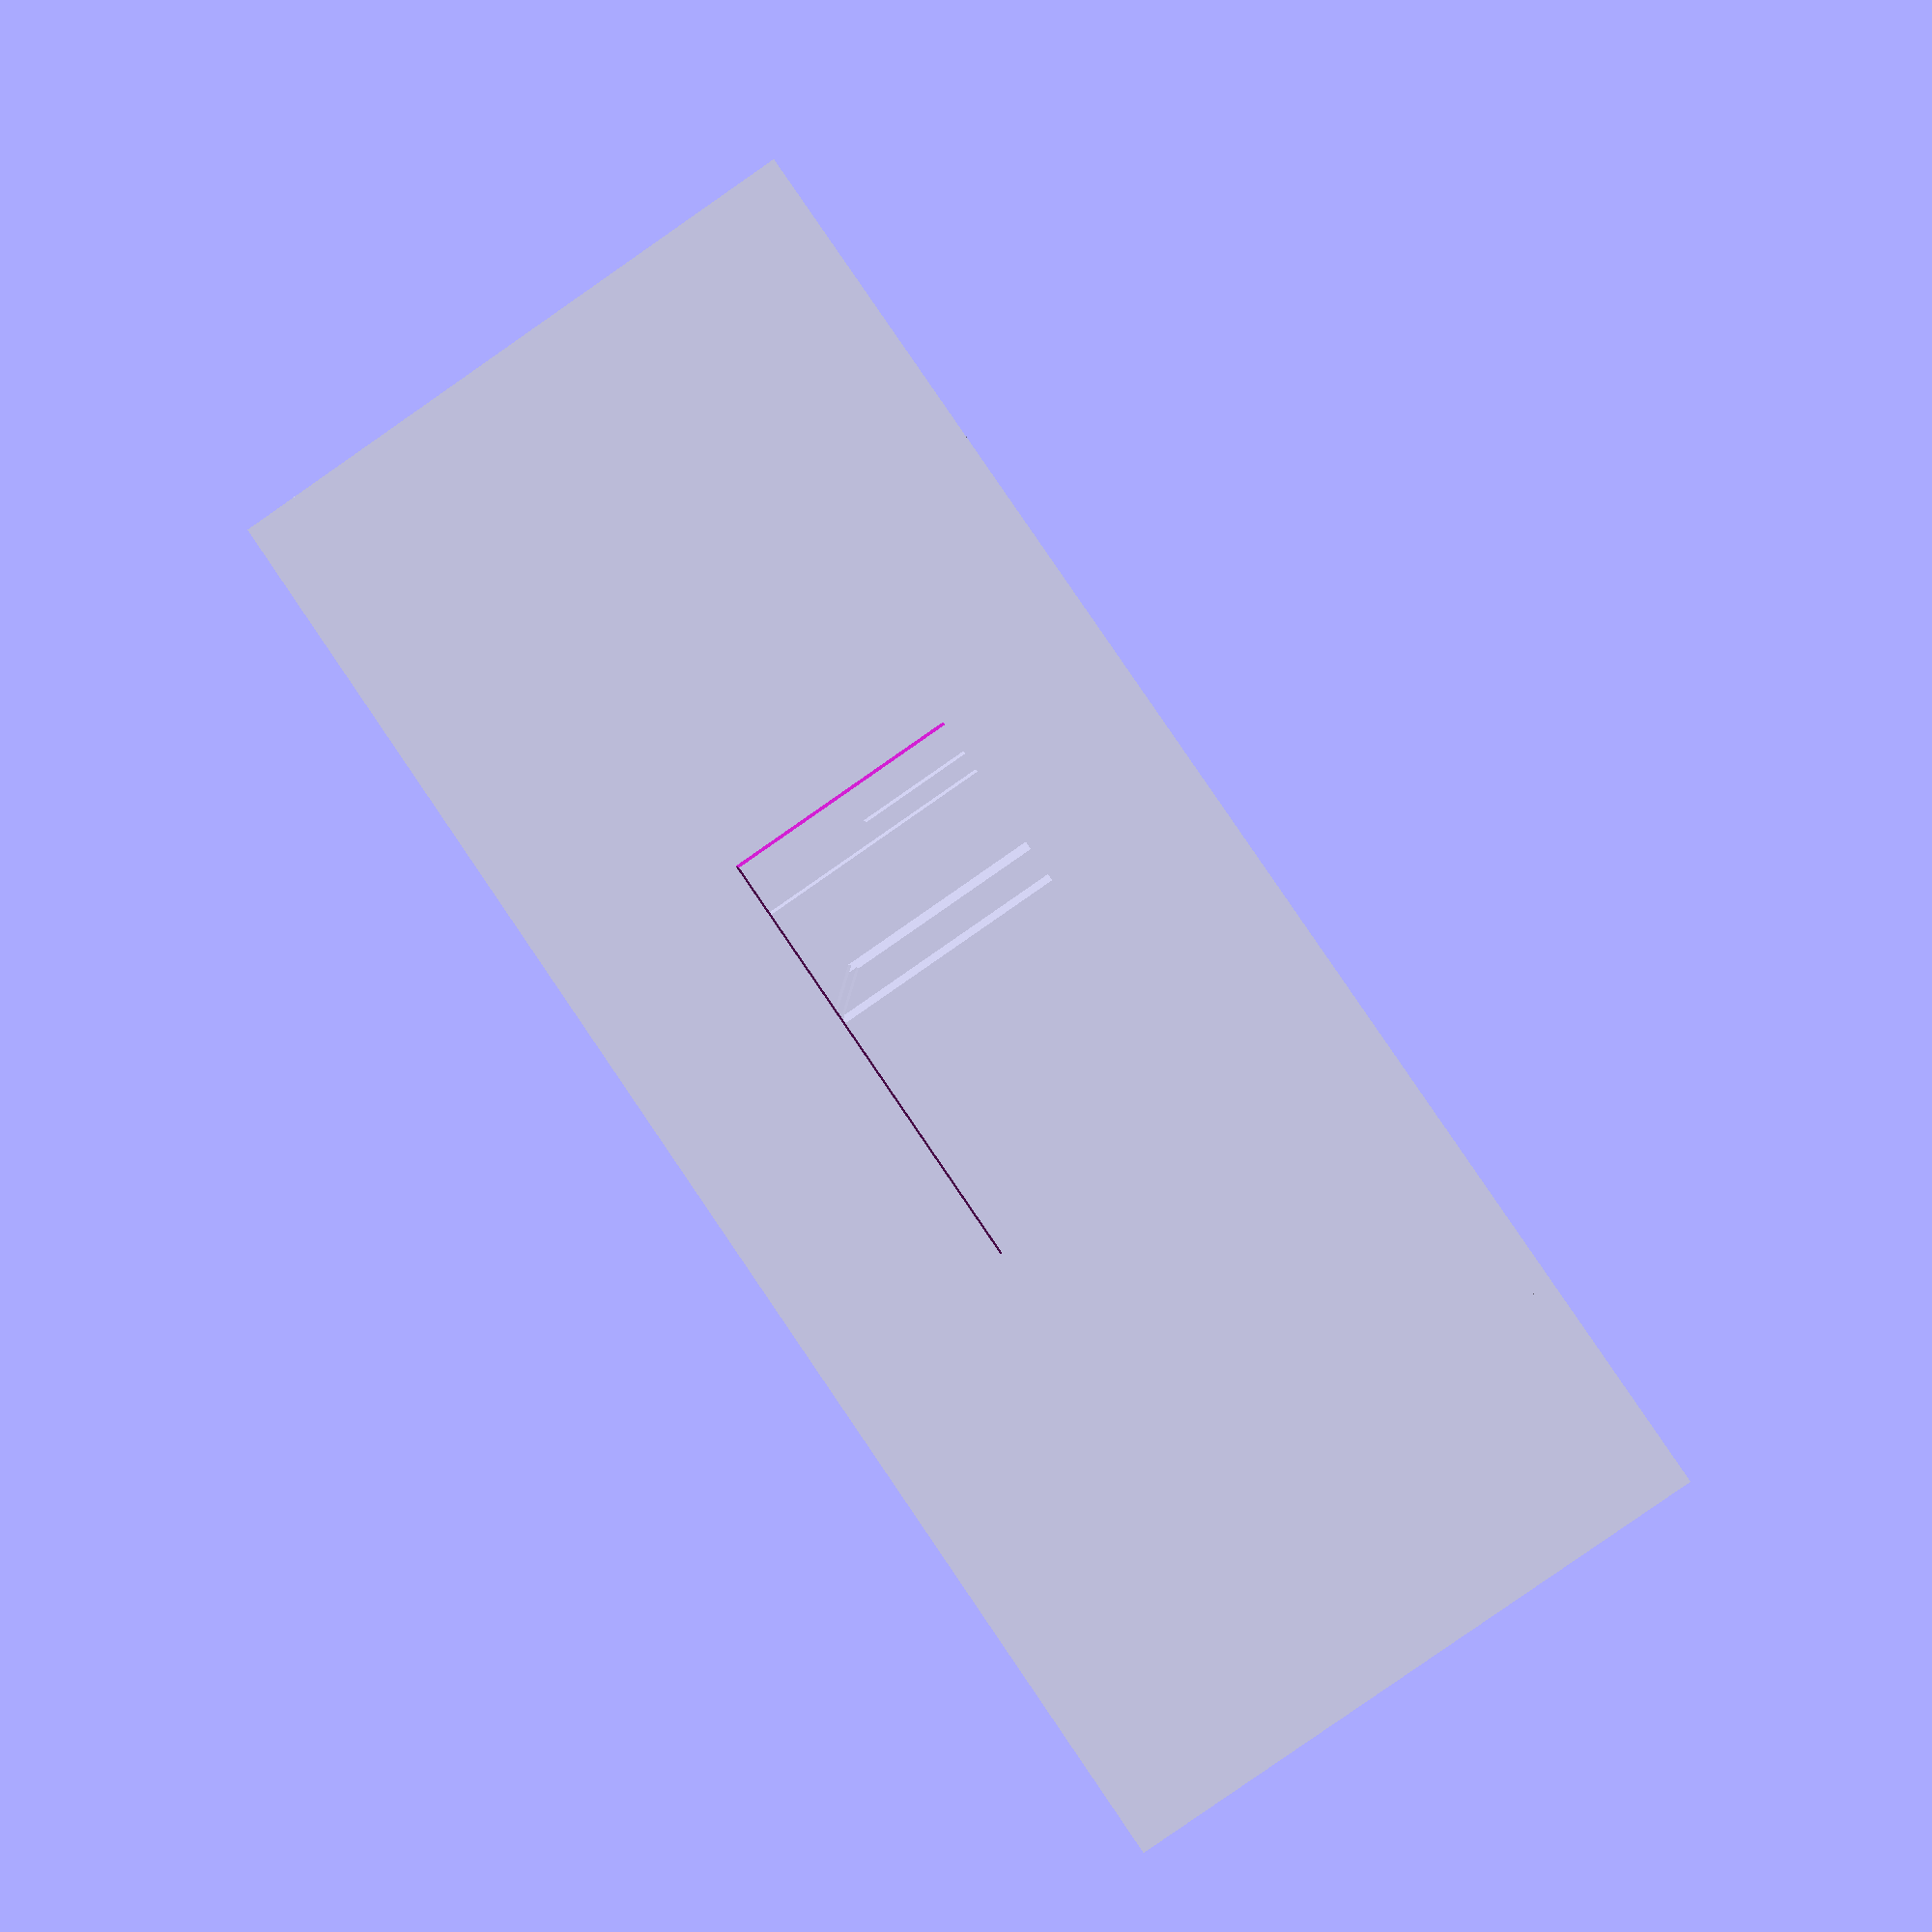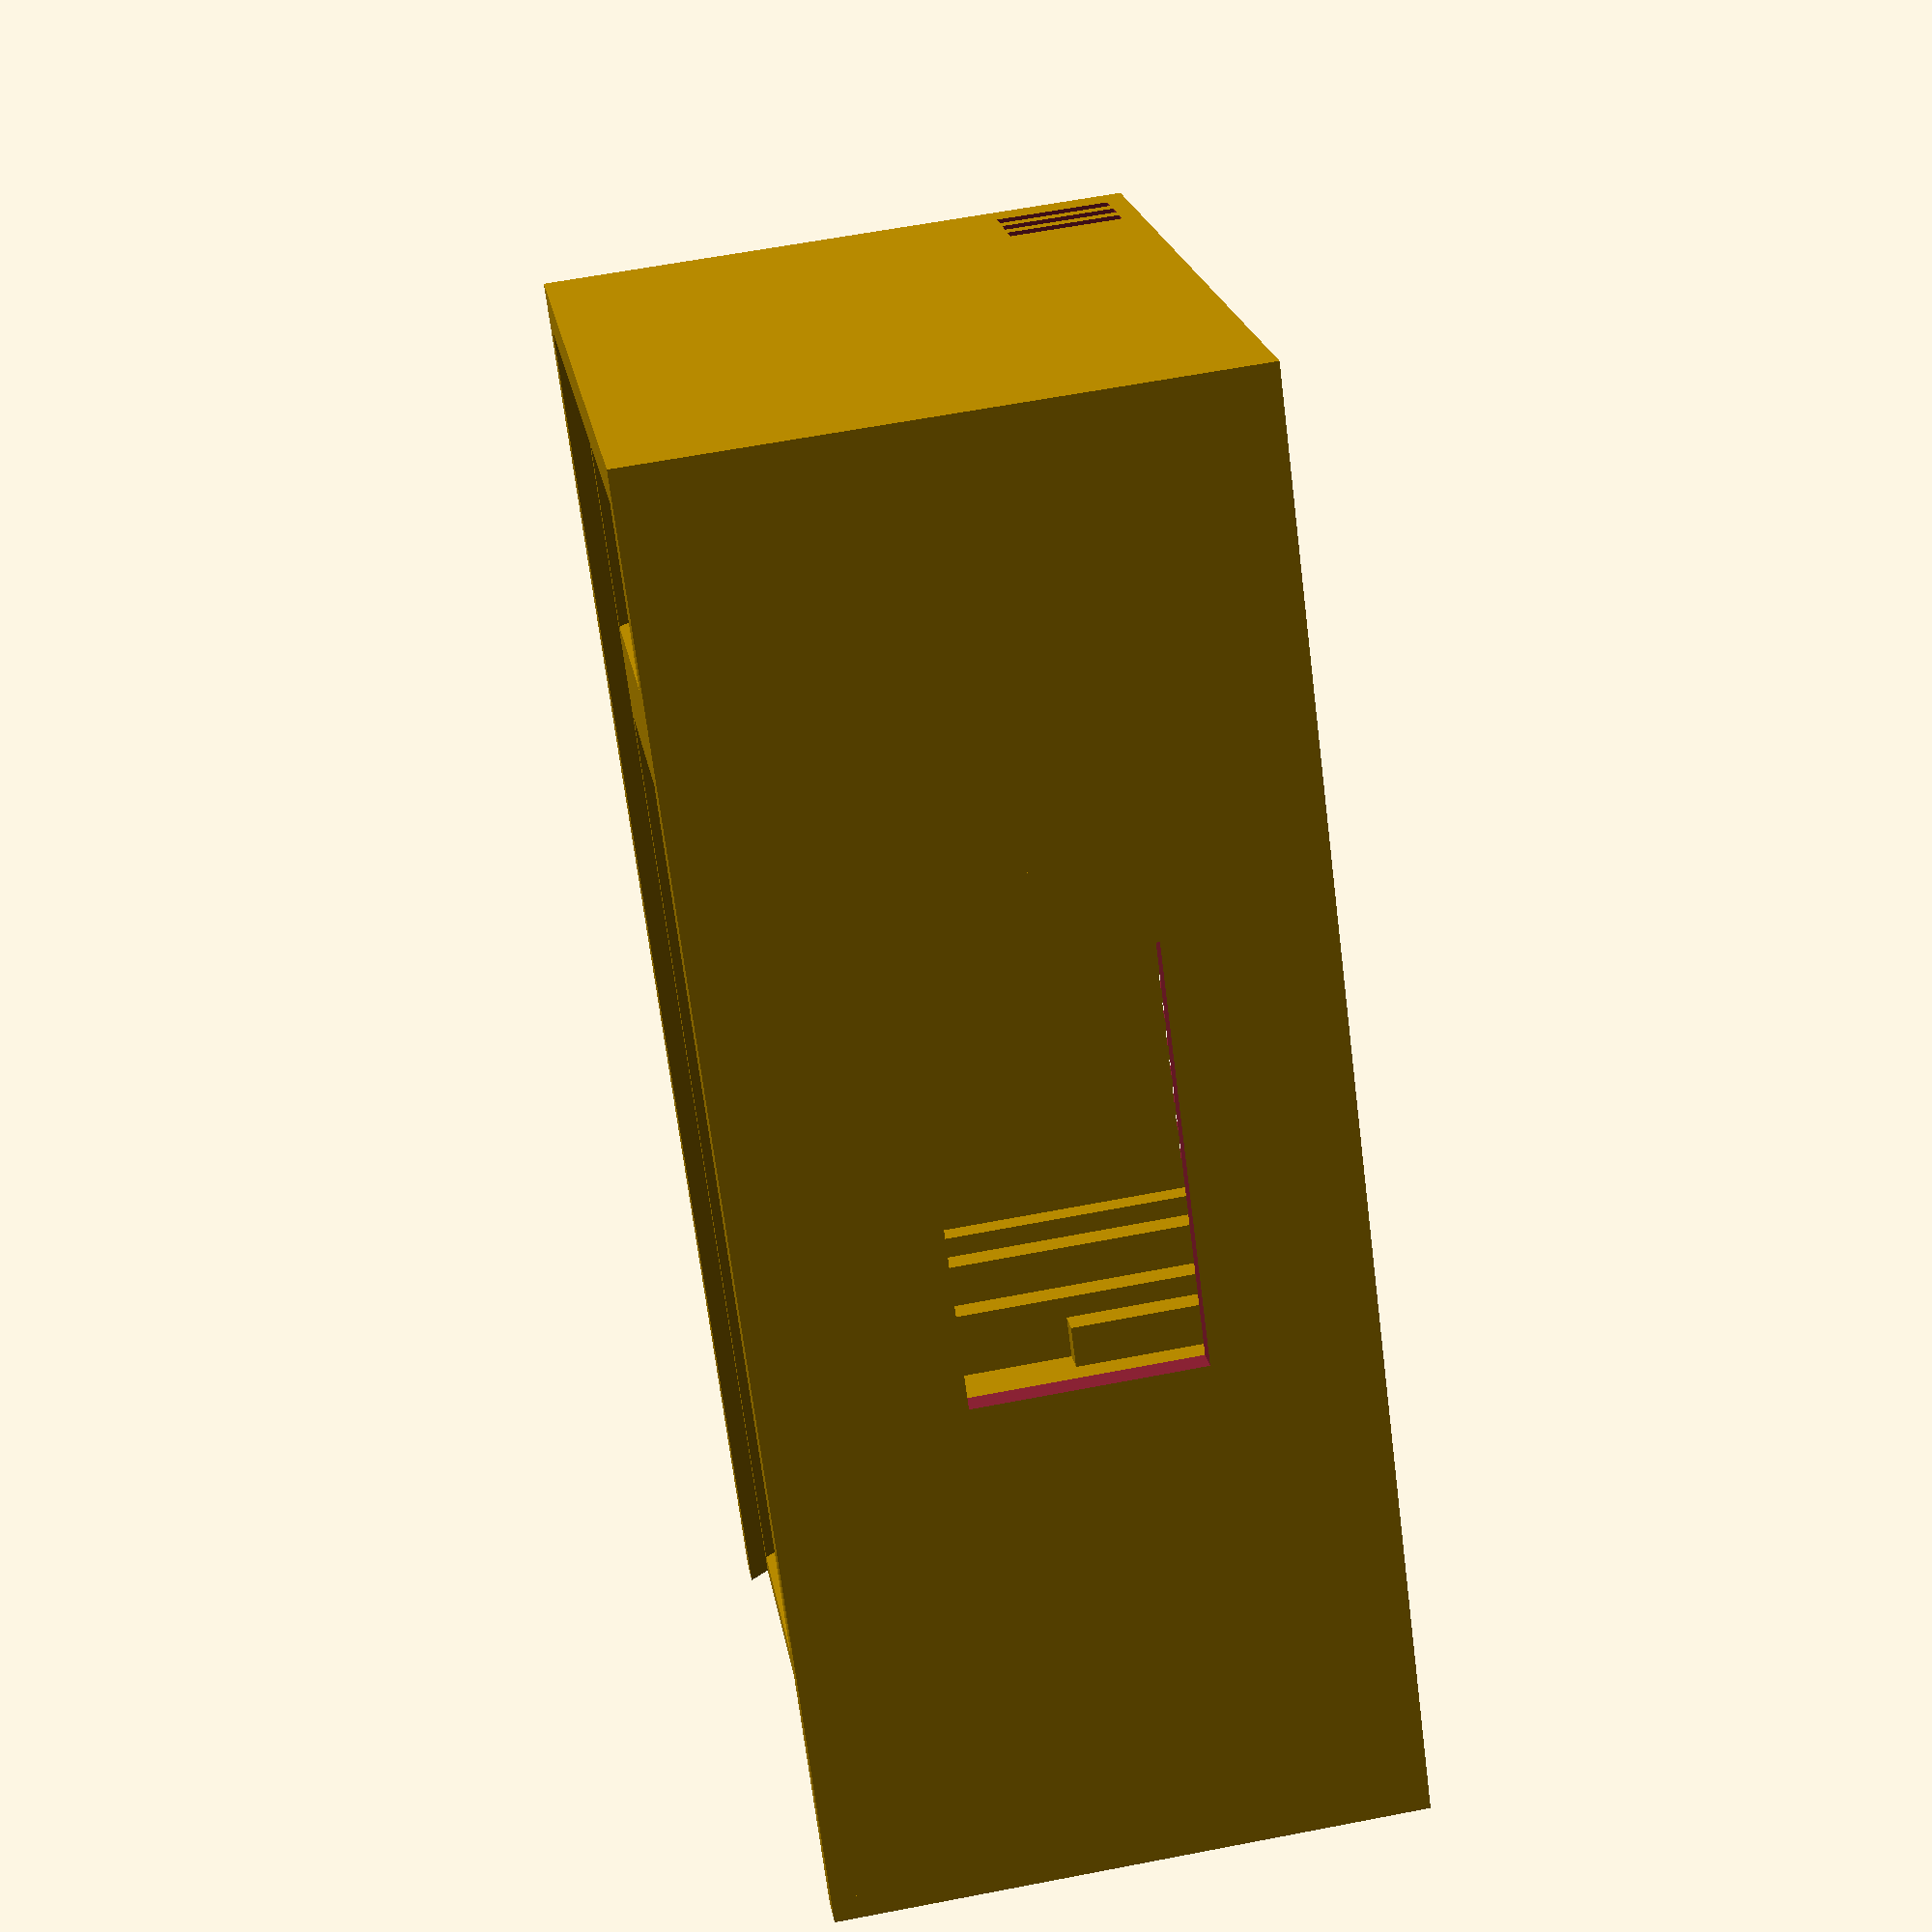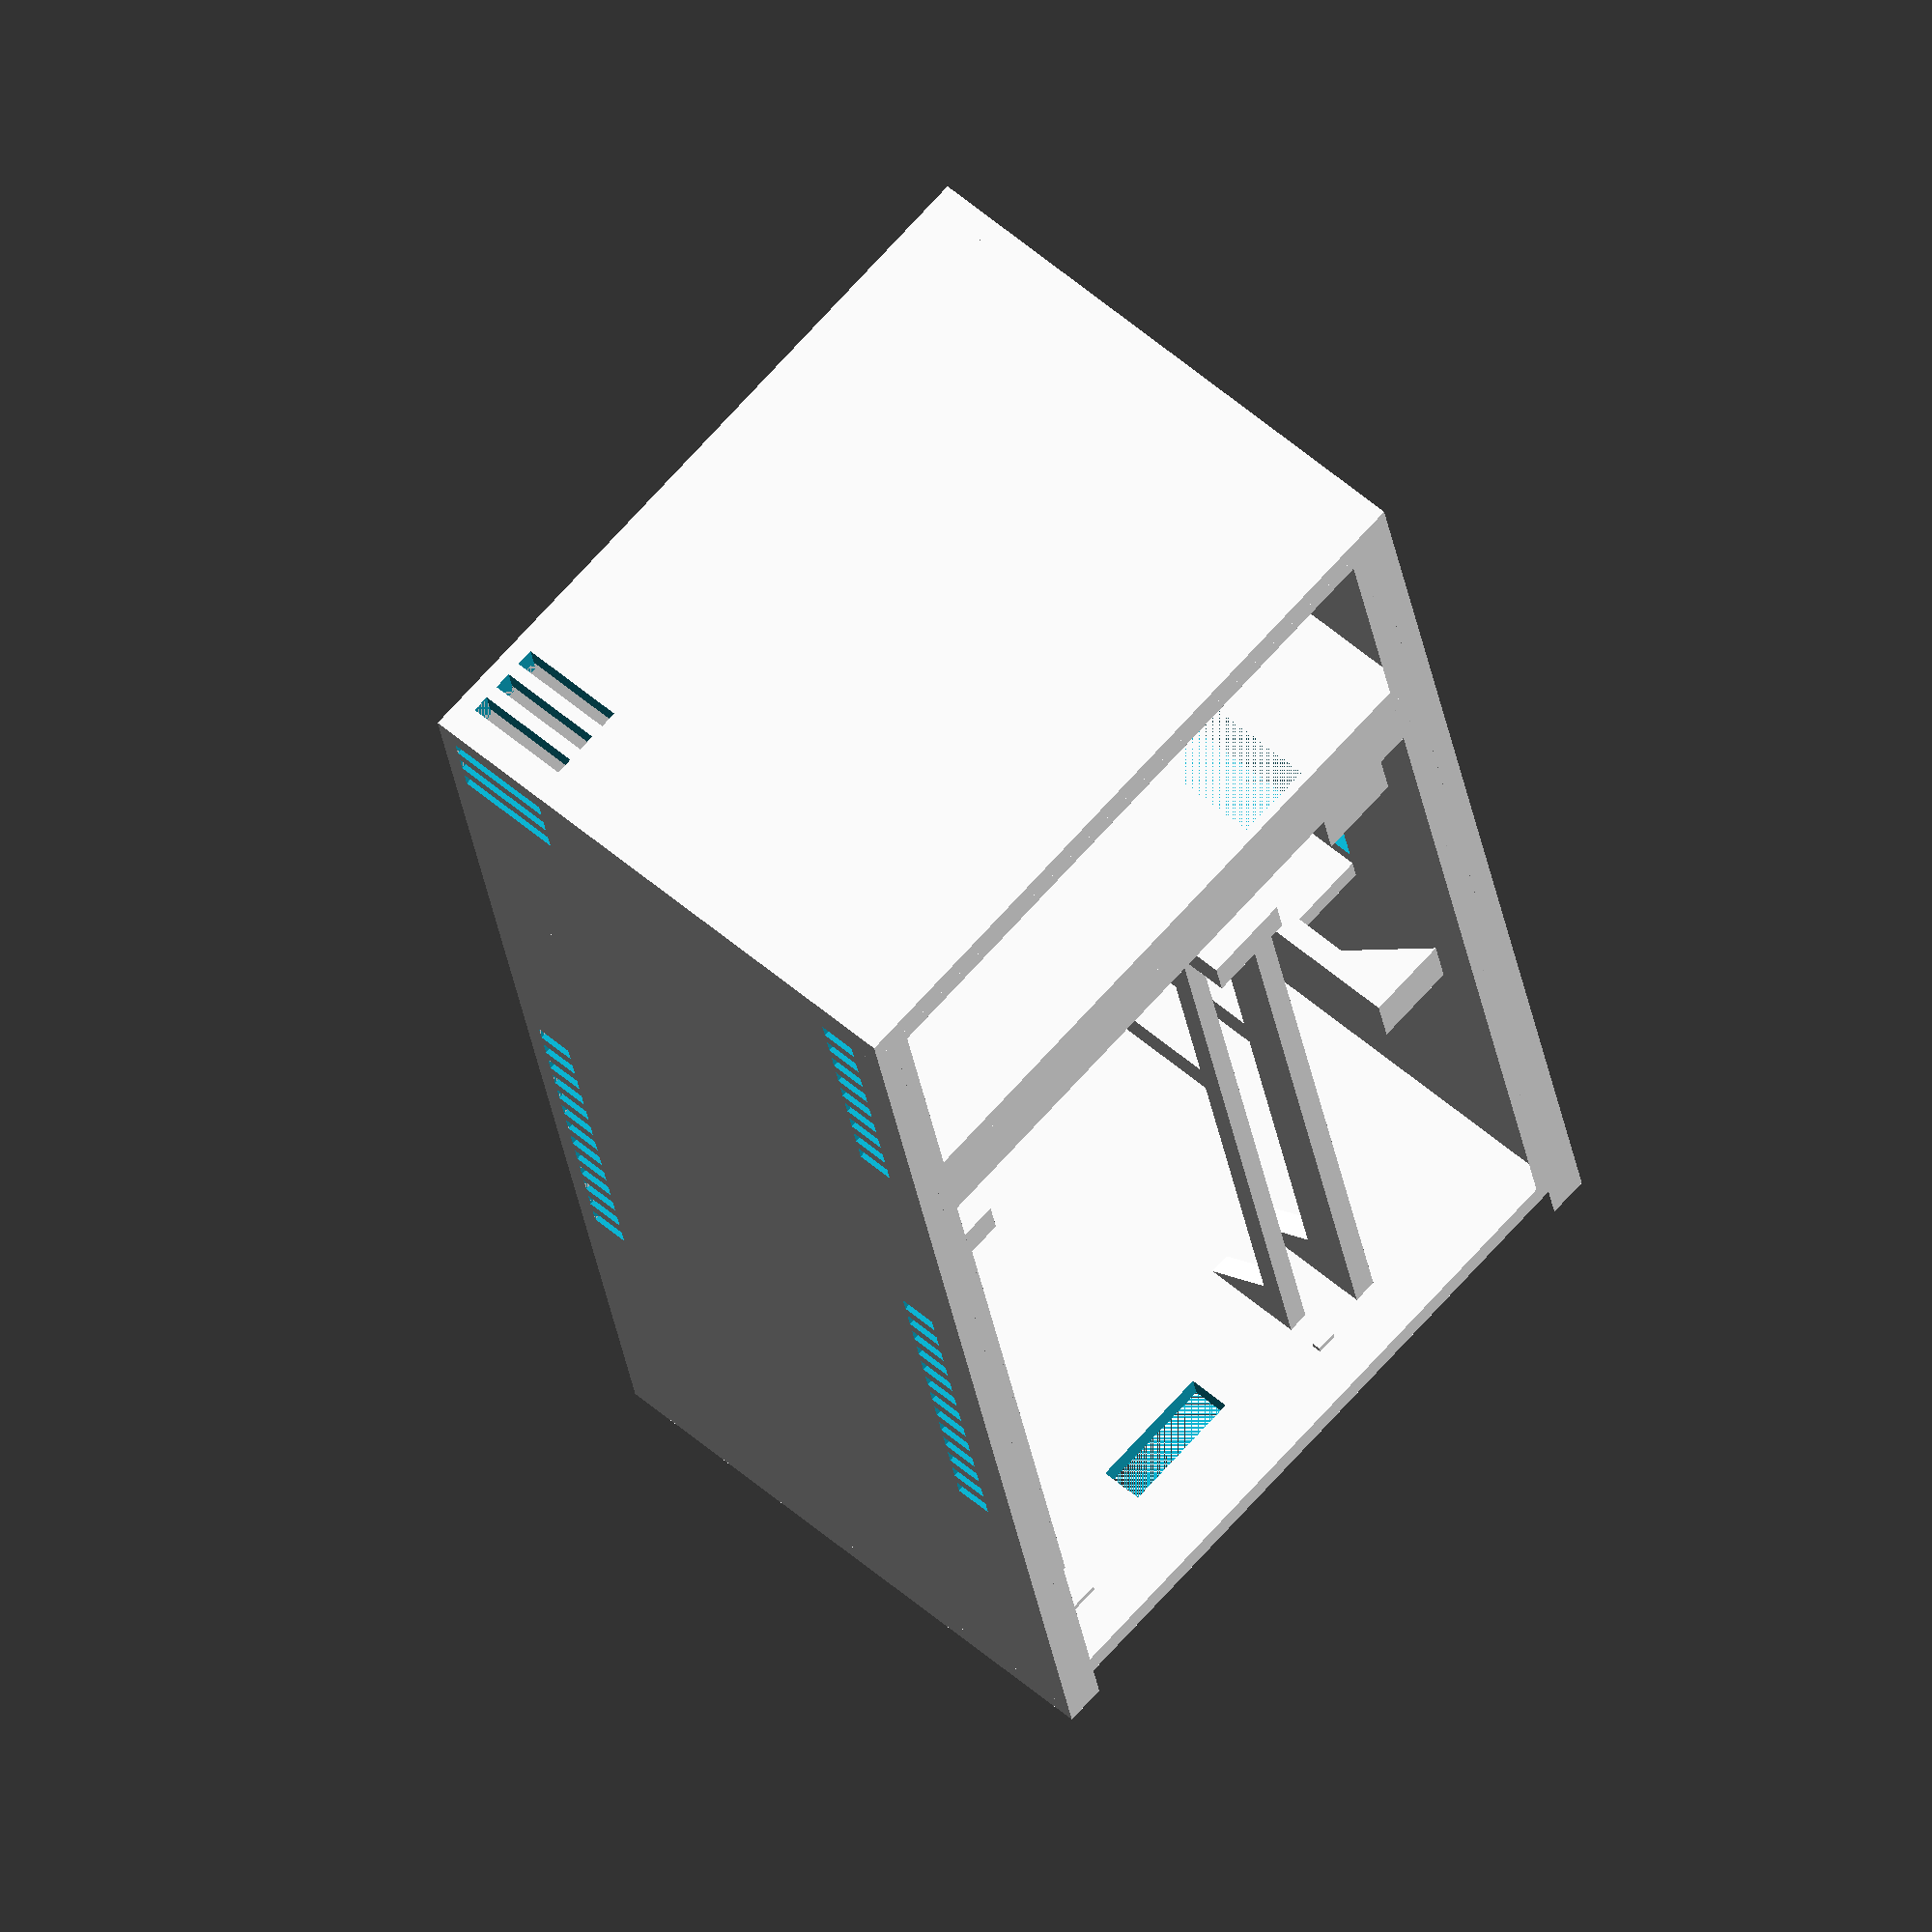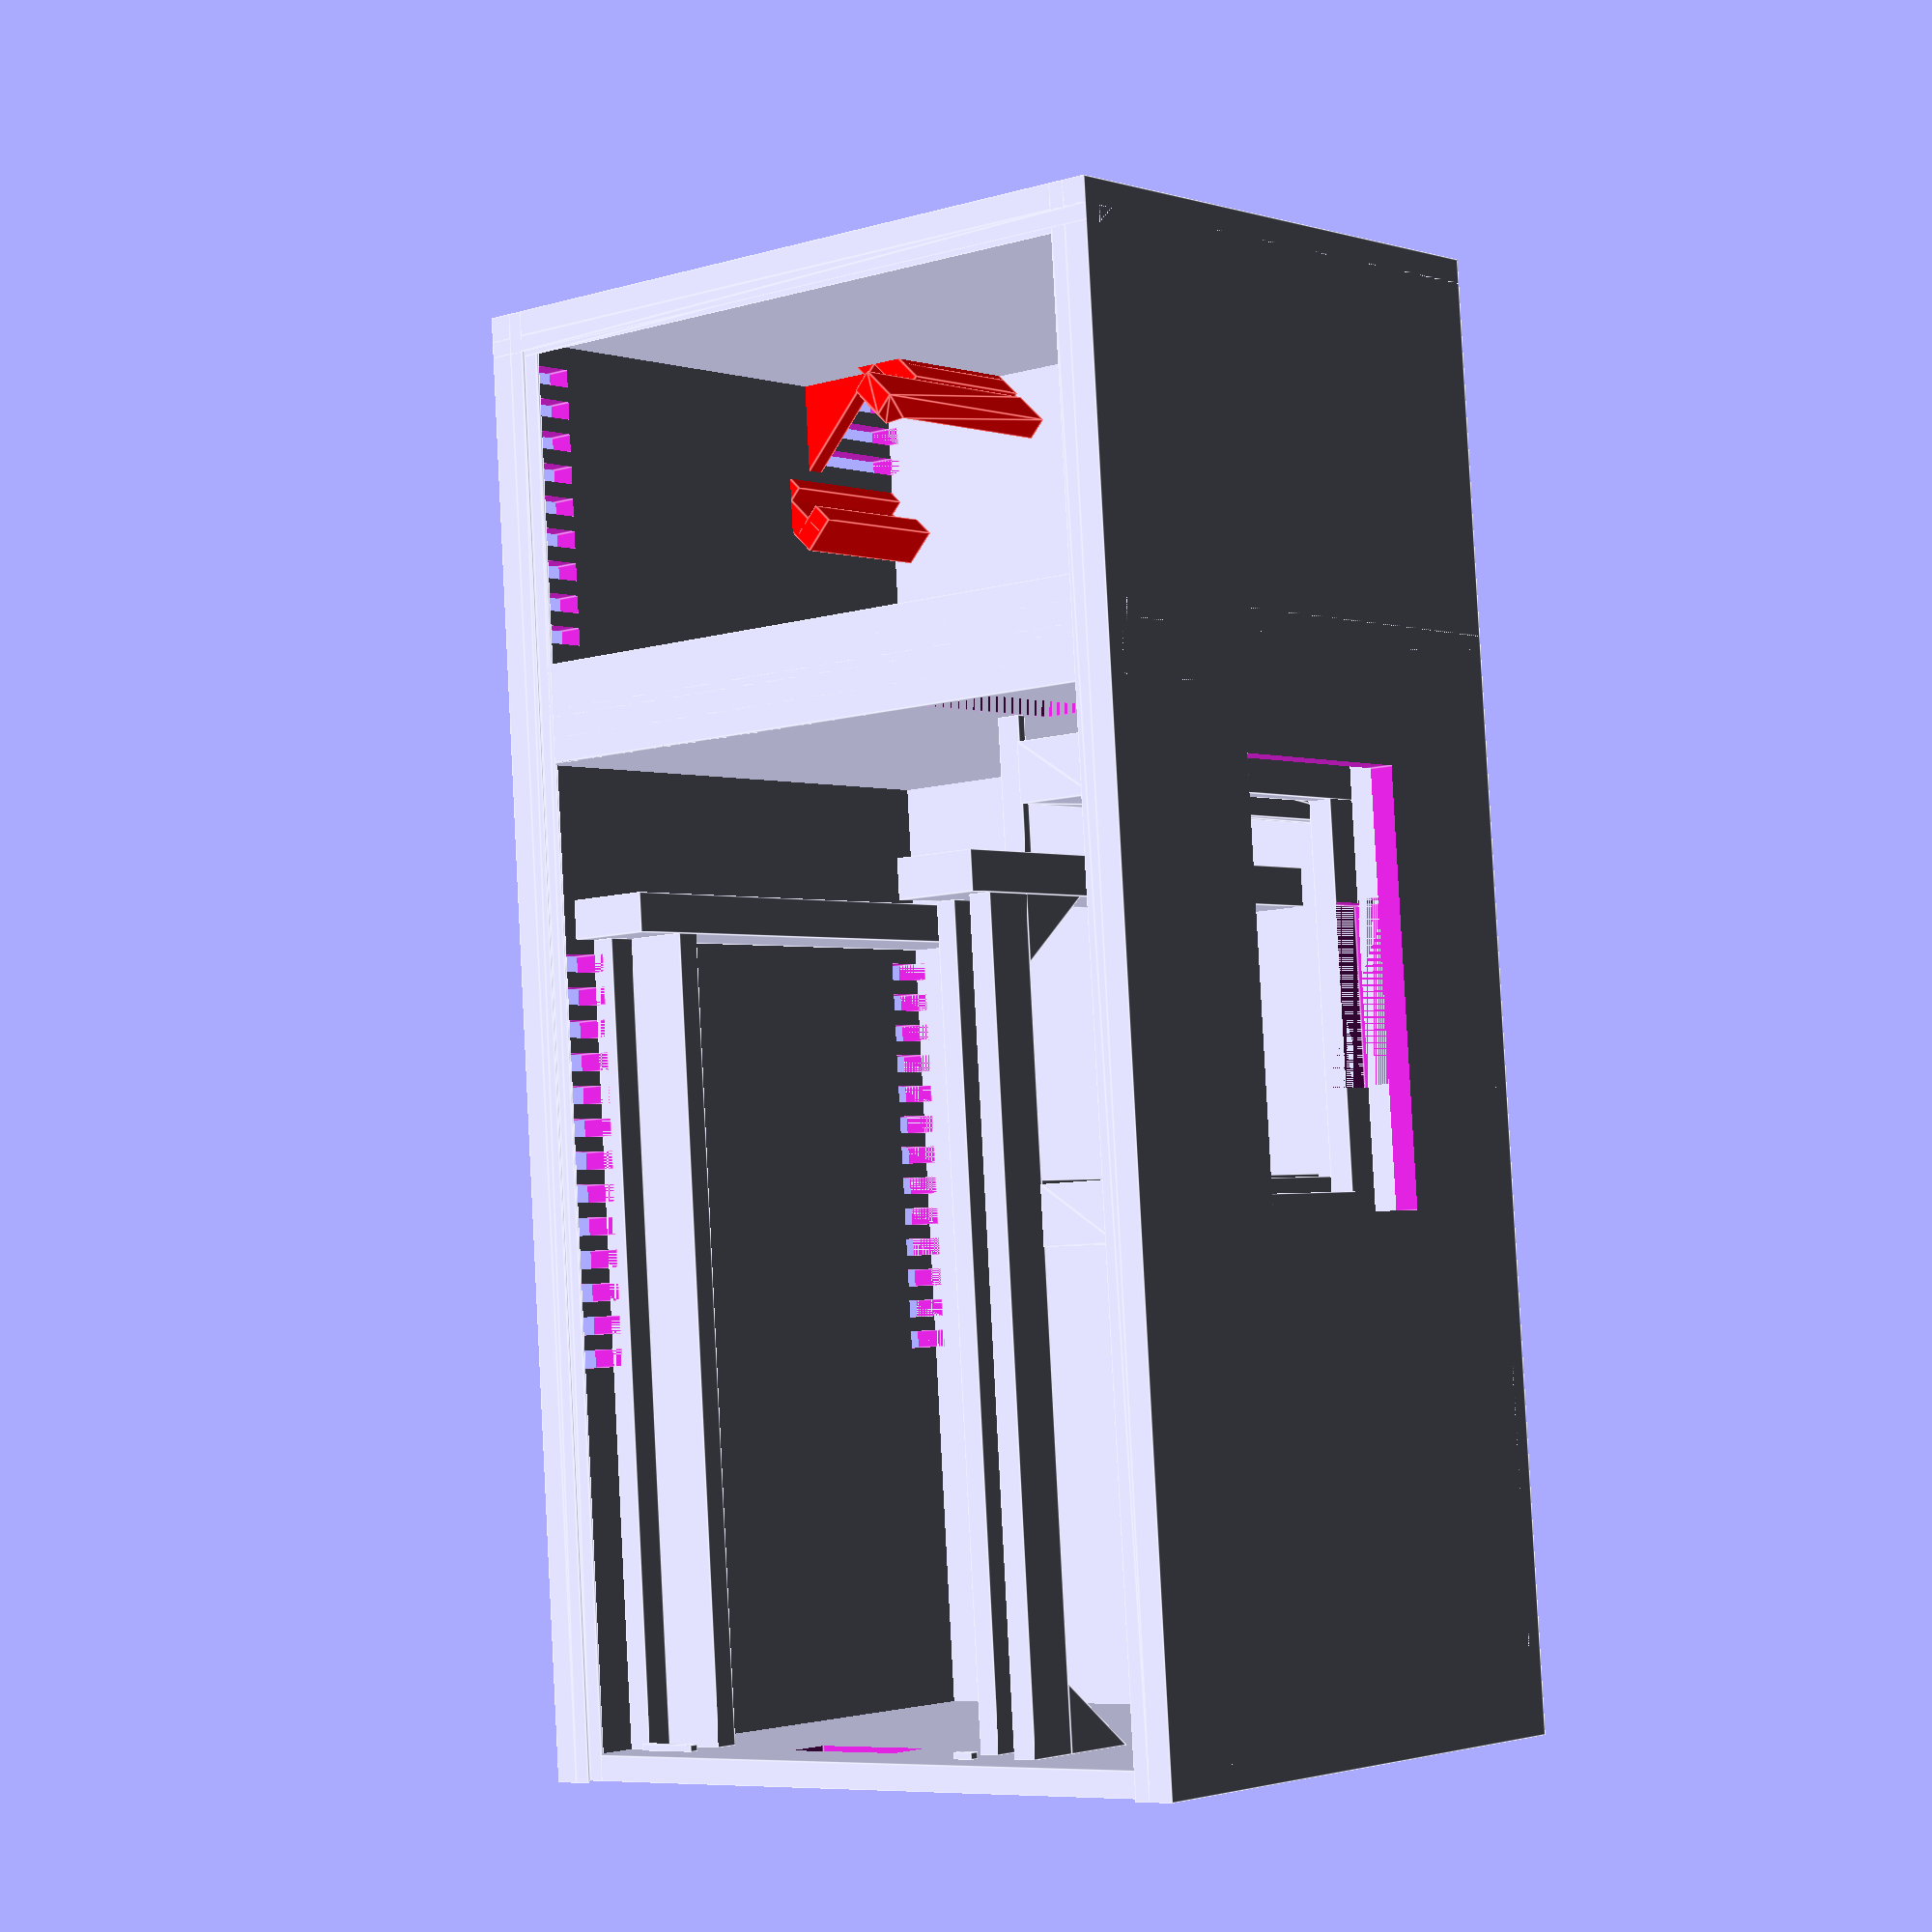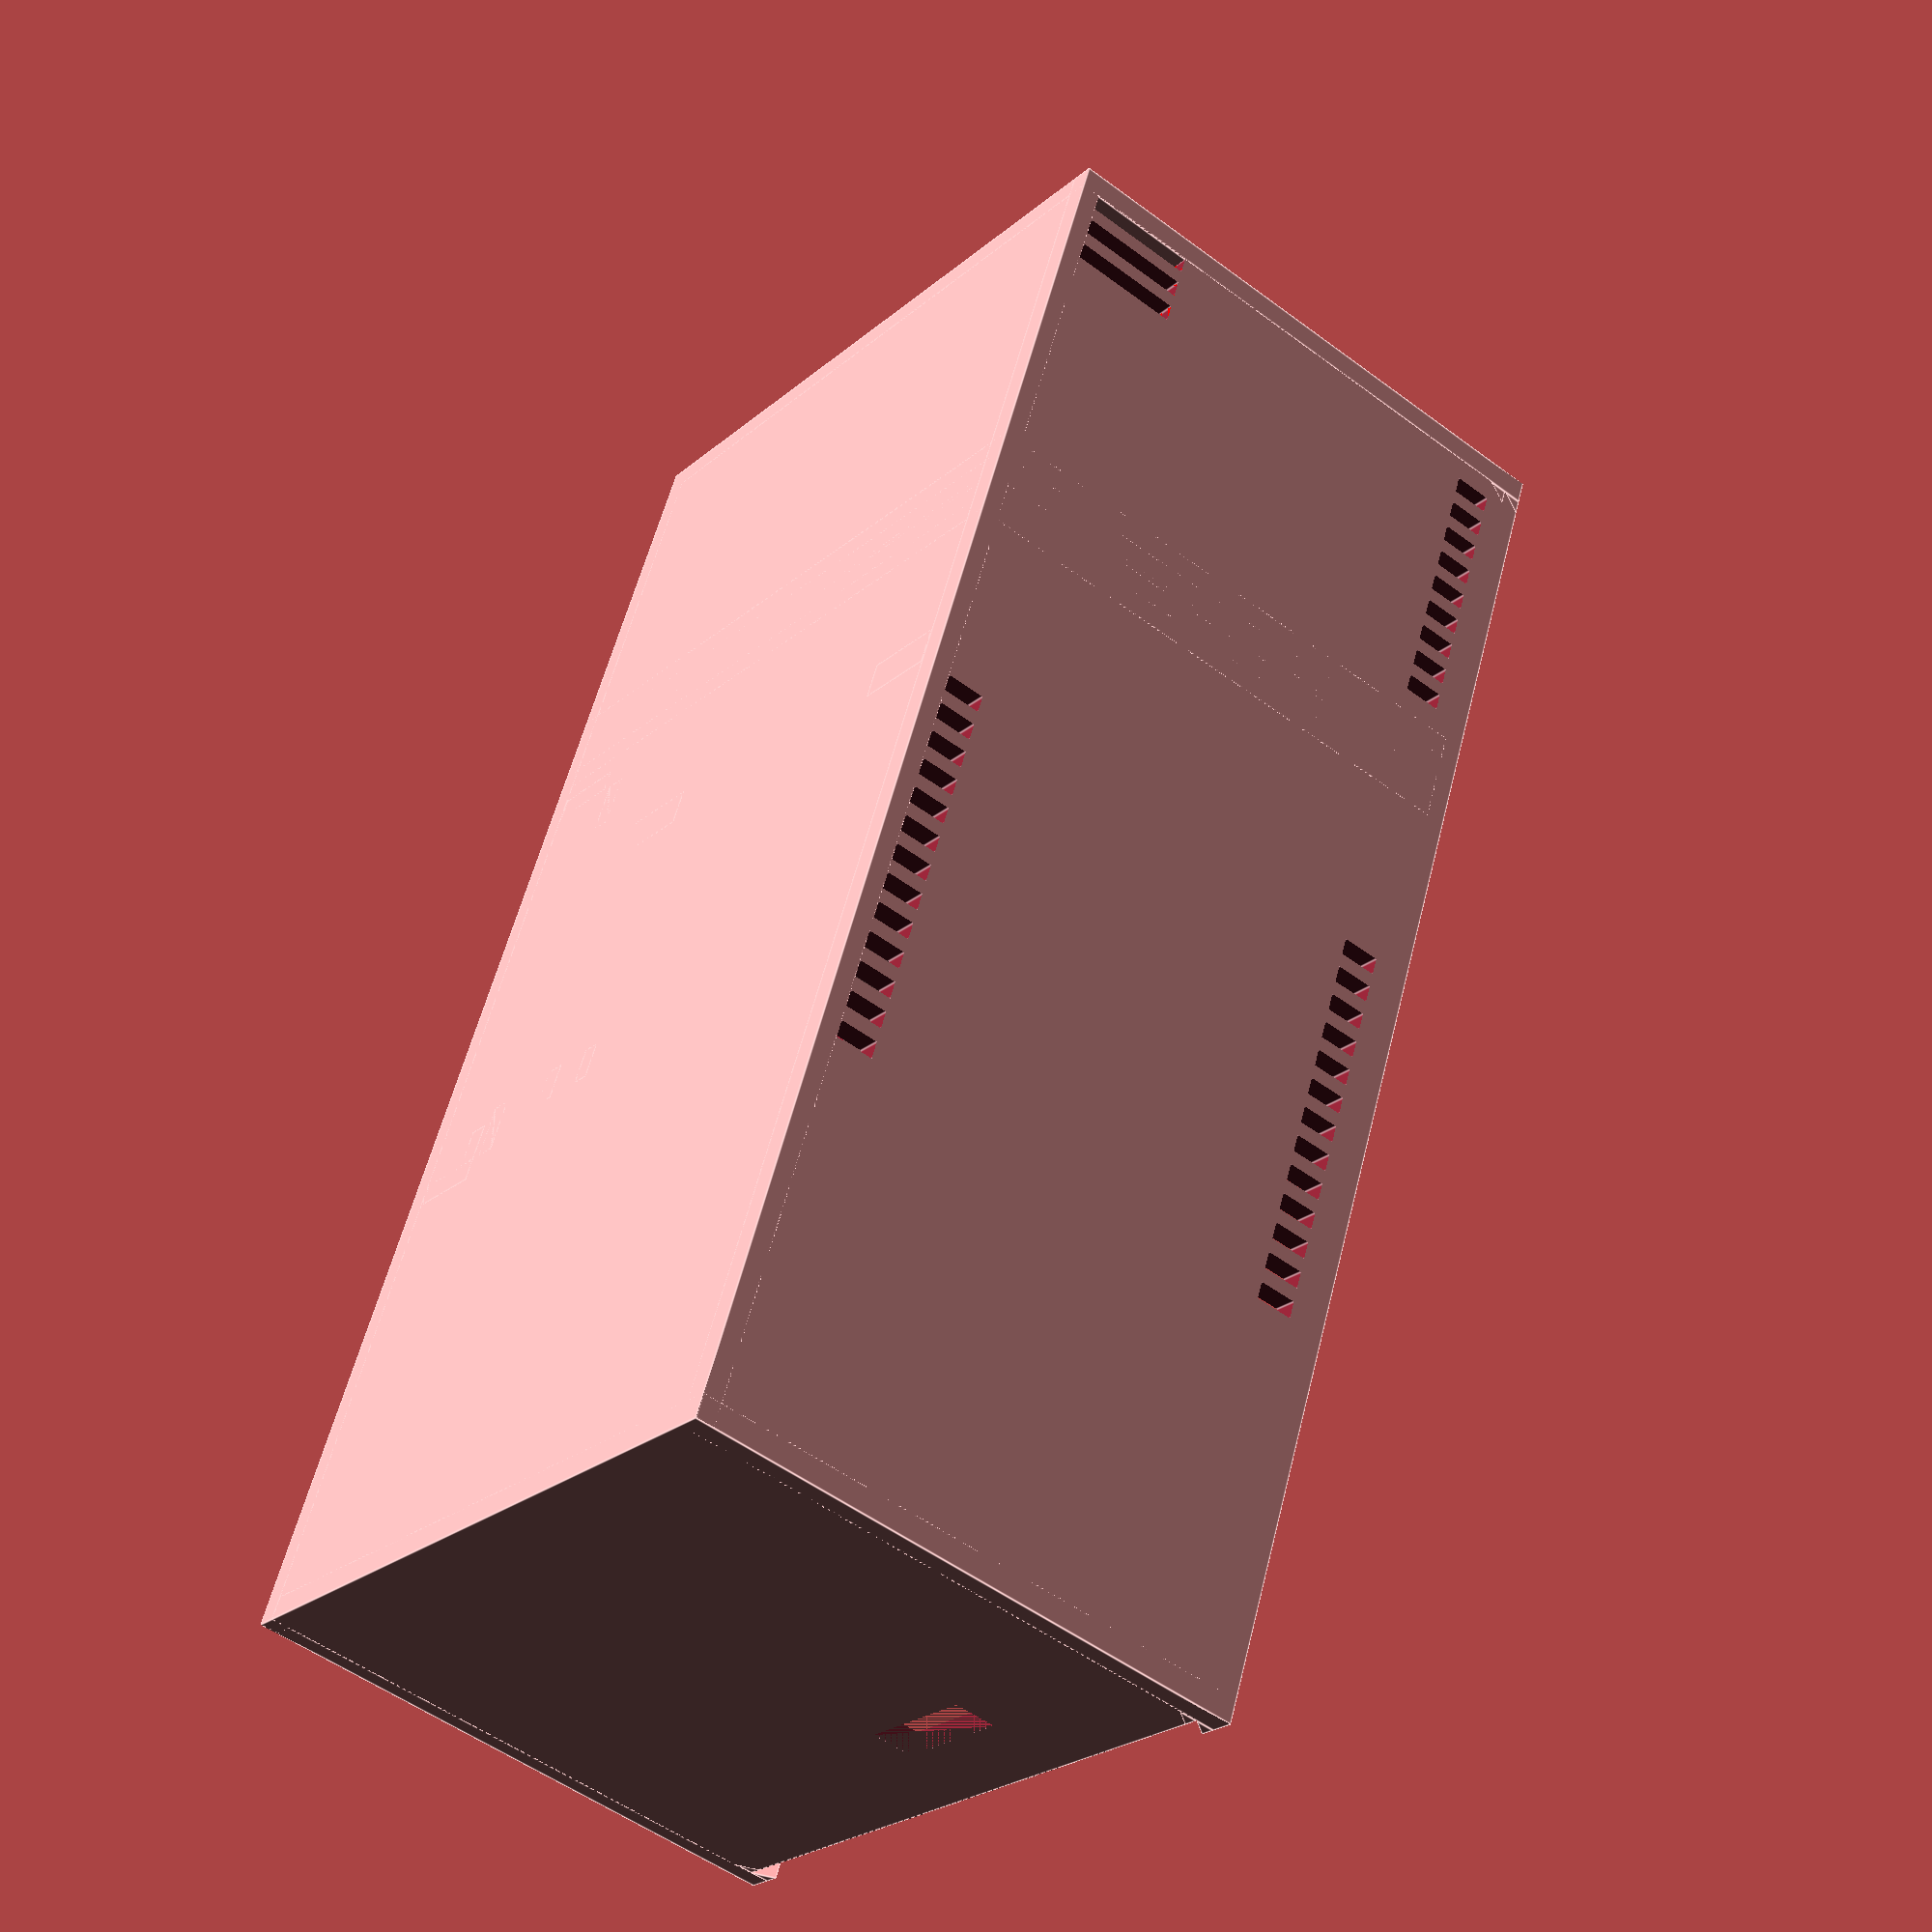
<openscad>
layerHeight = 0.3;
wallThickness = 1.5;
verticalThickness = 4 * layerHeight;

sensorWidth = 10.8;
sensorLength = 13.8;
sensorArmLength = 10;
sensorThickness = 1.9;
sensorCushion = 10;
sensorGripSize = 1;

sensorLockWidth = 2.5;
sensorLockLead = 1.2;
sensorLockGrip = 0.6;
sensorLockSpacing = 0.4;

isolationWallThickness = 6;
isolationWallOpeningWidth = 5;
isolationWallOpeningHeight = 11;
isolationWallInnerWall = 0.5;
isolatedSensorSpaceInnerWidth = 20;
isolatedSensorSpaceTotalWidth = isolationWallThickness + isolatedSensorSpaceInnerWidth;

apertureWidth = 1.1;
apertureSpacing = 2;
apertureCount = 3;

espBoardTotalLength = 54.6 + 5;
espBoardPCBLength = 48.4 + 0.6;
espBoardWidth = 28.2 + 0.4;
espBoardThickness = 1.5 + 0.3;
espAntennaSideClearance = 4;
espPinHeaderWidth = 2.6 + 0.1;

espMountMainGrip = 4;
espMountGripThickness = 5 * layerHeight;
espMountCounterSupportWidth = espAntennaSideClearance - espPinHeaderWidth;
espMountLockGrip = 0.4;
espMountLockThickness = 2 * layerHeight;
espMountCushionHeight = 5;
espMountCushionWidth = 4;
espMountPillarThickness = 2.4;

ventilationHeight = 2.4;

displayWidth = 26;
displayHeight = 14;
displayBoardWidth = 27.5 + 0.8;
displayBoardHeight = 28;
displayBoardThickness = 1.2 + 0.4;
displayTotalThickness = 3.8;

displayTopOffset = 5;
displayGrip = displayTopOffset * 0.8;
displaySideGrip = 2.5;

displayTopMargin = 10;
displayBottomMargin = 12;

displayLockWidth = 3.5;
displayLockSpacing = 0.6;
displayLockGrip = wallThickness + displayLockSpacing + displayBoardThickness;
displayLockLead = 1.2 * displayLockGrip;
displayLockTopOffset = 0.5;

usbWidth = 8;
usbHeight = 2.7;
usbZOffset = 0.3;

capTolerance = 0.2;
capRailOffset = 1;
capLockWidth = 4;
capLockLength = 2;
capLockHeight = 0.6;

pinHeaderWidth = 10 + 1;

espFrontMargin = 3 * wallThickness + displayTotalThickness + displayLockSpacing + 3;

caseHeight = displayHeight + displayTopMargin + displayBottomMargin;
caseWidth = espBoardTotalLength + 2 * wallThickness + isolatedSensorSpaceTotalWidth;
caseDepth = espBoardWidth + espFrontMargin + 4 * wallThickness;

apertureTotalWidth = apertureCount * apertureSpacing;
espMountYOffset = caseDepth - espBoardWidth - 2 * wallThickness;
espMountLift = caseHeight - 2 * verticalThickness - 2 * espBoardThickness - espMountGripThickness - espMountLockThickness;

bottomVentilationZOffset = caseHeight - 2 * verticalThickness - ventilationHeight;

module mainCase() {
    // ceiling
    cube([caseWidth, caseDepth, verticalThickness]);
    
    // right
    difference() {
        cube([wallThickness, caseDepth, caseHeight - verticalThickness]);
        
        translate([0, espMountYOffset + (espBoardWidth - usbWidth) / 2, espMountLift + espMountGripThickness - usbHeight + usbZOffset])
        cube([wallThickness + 0.1, usbWidth, usbHeight]);
    }
    
    translate([espBoardTotalLength + wallThickness, 0, 0])
    isolatedSensorSpace();
    
    translate([caseWidth, 0, 0])
    scale([-1, 1, 1])
    sensorMount();
    
    translate([wallThickness, espMountYOffset, 0])
    espMount();
    
    // left
    translate([caseWidth - wallThickness, 0, 0])
    difference() {
        cube([wallThickness, caseDepth, caseHeight]);
        
        translate([0, caseDepth - wallThickness - apertureWidth / 2, verticalThickness])
        rotate([0, 0, -90])
        ventilationSlots(apertureTotalWidth, sensorLength / 2);
    }
    
    // front
    frontWall();
    
    // back
    translate([0, caseDepth - wallThickness, 0])
    difference() {
        cube([caseWidth, wallThickness, caseHeight]);
        
        translate([caseWidth - apertureTotalWidth - apertureWidth / 2, 0, verticalThickness])
        ventilationSlots(apertureTotalWidth, sensorLength / 2);
        
        translate([espBoardPCBLength / 2, 0, bottomVentilationZOffset])
        ventilationSlots(espBoardPCBLength / 2, ventilationHeight);
        
        translate([espBoardPCBLength / 2, 0, verticalThickness])
        ventilationSlots(espBoardPCBLength / 2, ventilationHeight);
        
        translate([caseWidth - isolatedSensorSpaceInnerWidth, 0, bottomVentilationZOffset])
        ventilationSlots(isolatedSensorSpaceInnerWidth - 2 * wallThickness, ventilationHeight);
    }
    
    // front rail
    translate([0, wallThickness, caseHeight - verticalThickness]) {
        capRail(caseWidth);
        translate([0, 0, -verticalThickness]) capRail(caseWidth);
    }
    
    // back rail
    translate([0, caseDepth - wallThickness, caseHeight - verticalThickness])
    scale([1, -1, 1]) {
        capRail(caseWidth);
        translate([0, 0, -verticalThickness]) capRail(caseWidth);
    }
    
    // left rail
    translate([caseWidth - wallThickness, 0, caseHeight - verticalThickness])
    rotate(90) {
        capRail(caseDepth);
        translate([0, 0, -verticalThickness]) capRail(caseDepth);
    }
}

module sensorMount() {
    intersection() {
        cube([caseWidth, caseDepth, caseHeight]);
    
        // TODO: I should've been able to properly calculate
        // this based on sensor dimensions
        color("red")
        translate([6, caseDepth - 6, verticalThickness])
        rotate([0, 0, 45])
        translate([-wallThickness - sensorWidth / 2, -wallThickness - sensorThickness / 2, 0]) {
            translate([wallThickness, 2 * wallThickness + sensorThickness, sensorLength / 2])
            cube([sensorWidth, sensorCushion, verticalThickness]);
            
            sensorMountArm();
            
            translate([2 * wallThickness + sensorWidth, 0, 0])
            scale([-1, 1, 1])
            sensorMountArm();
            
            sensorMountLock();
        }
        
    }
}

module sensorMountArm() {
    cube([wallThickness, 2 * wallThickness + sensorThickness, sensorArmLength]);
    
    cube([wallThickness + sensorGripSize, wallThickness, sensorArmLength]);
    
    translate([0, sensorThickness + wallThickness, 0])
    cube([wallThickness + sensorGripSize, wallThickness, sensorArmLength]);
}

module sensorMountLock() {
    translate([0, -sensorLockSpacing, 0])
    rotate([90, 0, 0])
    linear_extrude(sensorLockWidth)
    polygon([
      [0, sensorLength + sensorLockLead],
      [0, 0],
      [wallThickness, 0],
      [wallThickness, sensorLength - sensorLockLead],
      [wallThickness + sensorLockGrip, sensorLength],
      [wallThickness, sensorLength + sensorLockLead]
    ]);
}

module frontWall() {
    difference() {
        cube([caseWidth, wallThickness, caseHeight]);
        
        translate([(caseWidth - displayWidth) / 2, -wallThickness / 2, displayTopMargin])
        cube([displayWidth, wallThickness * 2, displayHeight]);
    }
    
    translate([(caseWidth - displayBoardWidth) / 2, wallThickness, displayTopMargin - verticalThickness - displayTopOffset])    
    difference() {
        union() {
            cube([displayBoardWidth, displayTotalThickness + wallThickness, verticalThickness]);
            
            translate([0, displayTotalThickness - displayBoardThickness - wallThickness, verticalThickness])
            cube([displayBoardWidth, wallThickness, displayGrip]);
            
            translate([0, displayTotalThickness, verticalThickness])
            cube([displayBoardWidth, wallThickness, displayGrip]);
        }
        
        translate([(displayBoardWidth - pinHeaderWidth) / 2, 0, verticalThickness])
        cube([pinHeaderWidth, displayTotalThickness + wallThickness, displayGrip]);
    }
    
    translate([(caseWidth + displayBoardWidth) / 2, wallThickness, 0])
    cube([wallThickness, displayTotalThickness + wallThickness, displayHeight + displayTopMargin]);
    
    translate([(caseWidth + displayBoardWidth) / 2 - displaySideGrip, wallThickness + displayTotalThickness, 0])
    cube([displaySideGrip, wallThickness, displayHeight / 2 + displayTopMargin]);
    
    translate([(caseWidth - displayBoardWidth) / 2 - wallThickness, wallThickness, 0])
    cube([wallThickness, displayTotalThickness + wallThickness, displayHeight + displayTopMargin]);
    
    translate([(caseWidth - displayBoardWidth) / 2, wallThickness + displayTotalThickness, 0])
    cube([displaySideGrip, wallThickness, displayHeight / 2 + displayTopMargin]);
    
    translate([(caseWidth - displayBoardWidth) / 2, 0, 0])
    displayLock();
    
    translate([(caseWidth + displayBoardWidth) / 2 - displayLockWidth, 0, 0])
    displayLock();
}

module displayLock() {
    lockHeight = displayTopMargin - displayTopOffset + displayBoardHeight + displayLockTopOffset;
    
    translate([displayLockWidth, 3 * wallThickness + displayTotalThickness + displayLockSpacing, 0])
    rotate([90, 0, -90])
    linear_extrude(displayLockWidth)
    polygon([
      [0, lockHeight],
      [0, 0],
      [wallThickness, 0],
      [wallThickness, lockHeight - displayLockLead],
      [wallThickness + displayLockGrip, lockHeight]
    ]);
}

module espMount() {
    // main grip
    translate([0, espBoardWidth - espMountMainGrip, espMountLift]) {
        // lower
        cube([espBoardPCBLength, wallThickness + espMountMainGrip, espMountGripThickness]);
        
        // middle cushion to support lower from wall
        translate([(espBoardPCBLength - wallThickness) / 2, espMountMainGrip + wallThickness, -espMountCushionHeight])
        scale([1, -1, 1])
        cushion(wallThickness, espMountCushionHeight, wallThickness + espMountMainGrip);
        
        // main support
        translate([0, espMountMainGrip, espMountGripThickness])
        cube([espBoardPCBLength, wallThickness, espBoardThickness]);
        
        // left lock
        translate([0, 0, espMountGripThickness + espBoardThickness])
        cube([espMountLockGrip, espMountMainGrip, espMountLockThickness]);
    }
    
    // counter grip
    translate([0, 0, espMountLift]) {
        // counter support
        translate([0, espPinHeaderWidth, 0]) {
            cube([espBoardPCBLength, espMountCounterSupportWidth, espMountGripThickness]);
            
            // left cushion
            translate([0, espMountCounterSupportWidth, -espMountCushionHeight])
            rotate([0, 0, -90])
            cushion(espMountCounterSupportWidth, espMountCushionHeight, espMountCushionWidth);
            
            // right cushion
            translate([espBoardPCBLength, 0, -espMountCushionHeight])
            rotate([0, 0, 90])
            cushion(espMountCounterSupportWidth, espMountCushionHeight, espMountCushionWidth);
        }
        
        // counter side support
        translate([0, -wallThickness, 0]) {
            cube([espBoardPCBLength, wallThickness, espMountGripThickness + espBoardThickness]);
            
            // left cushion
            translate([0, wallThickness, -espMountCushionHeight])
            rotate([0, 0, -90])
            cushion(wallThickness, espMountCushionHeight, espMountCushionWidth);
            
            // right cushion
            translate([espBoardPCBLength, 0, -espMountCushionHeight])
            rotate([0, 0, 90])
            cushion(wallThickness, espMountCushionHeight, espMountCushionWidth);
        }
        
        // left lock
        translate([0, espPinHeaderWidth, espMountGripThickness + espBoardThickness])
        cube([espMountLockGrip, espMountCounterSupportWidth, espMountLockThickness]);
    }
    
    // main stand-off
    translate([espBoardPCBLength, espBoardWidth - espMountMainGrip, 0])
    cube([espMountPillarThickness, wallThickness + espMountMainGrip, espMountLift + espBoardThickness + 2 * espMountGripThickness]);
    
    // counter stand-off
    translate([espBoardPCBLength, -wallThickness, 0])
    cube([espMountPillarThickness, espAntennaSideClearance + wallThickness, espMountLift + espBoardThickness + 2 * espMountGripThickness]);
    
    // helper for printing, avoiding that the pillar bends over due to
    // the long bridge of the main mount
    translate([espBoardPCBLength + espMountPillarThickness, 0, espMountLift - espMountCushionHeight / 2])
    cube([espBoardTotalLength - espBoardPCBLength - espMountPillarThickness, wallThickness, 2 * layerHeight]);
    
    // counter side center stand-off
    // aligning with display lock to avoid blocking cable flow
    translate([(caseWidth - displayBoardWidth) / 2, -wallThickness, 0])
    cube([espMountPillarThickness, wallThickness, espMountLift]);
    
    // counter lower center stand-off
    // aligning with display lock to avoid blocking cable flow
    translate([(caseWidth - displayBoardWidth) / 2, espPinHeaderWidth, 0])
    cube([espMountPillarThickness, espMountCounterSupportWidth, espMountLift]);
}

module isolatedSensorSpace() {
    difference() {
        union() {
            cube([wallThickness, caseDepth, caseHeight - verticalThickness]);
            
            translate([(isolationWallThickness - isolationWallInnerWall) / 2, 0, 0])
            cube([isolationWallInnerWall, caseDepth, caseHeight - verticalThickness]);
            
            translate([isolationWallThickness - wallThickness, 0, 0])
            cube([wallThickness, caseDepth, caseHeight - verticalThickness]);
            
            translate([0, 0, caseHeight - verticalThickness - 2 * layerHeight])
            cube([isolationWallThickness, caseDepth, 2 * layerHeight]);

            // walls around opening
            intersection() {
                minkowski() {
                    isolationWallOpeningCube();
                    cube([1, wallThickness * 2, verticalThickness + 2 * layerHeight], center = true);
                }
                
                cube([isolationWallThickness, caseDepth, caseHeight - verticalThickness]);
            }
        }
        
        isolationWallOpeningCube();
    }
}

module isolationWallOpeningCube() {
    translate([0, caseDepth - espBoardWidth - 2 * wallThickness - isolationWallOpeningWidth, caseHeight - isolationWallOpeningHeight - verticalThickness - 2 * layerHeight])
        cube([isolationWallThickness, isolationWallOpeningWidth, isolationWallOpeningHeight]);
}

module ventilationSlots(width, height) {
    for(x = [0:apertureSpacing:width - 0.001]) {
        translate([x, -wallThickness / 2, 0])
        cube([apertureWidth, wallThickness * 2, height]);
    }
}

module capRail(length) {
    cushion(length, verticalThickness, capRailOffset);
}

module cushion(thickness, height, width) {
    rotate([90, 0, 90])
    linear_extrude(thickness)
    polygon([
        [0, height],
        [0, 0],
        [width, height],
        
    ]);
}

module bottomCap() {
    topWidth = caseDepth - 2 * (wallThickness + capTolerance);
    topLength = caseWidth - (wallThickness + capTolerance);
    hull() {
        translate([0, 0, verticalThickness - 0.01])
        cube([topLength, topWidth, 0.01]);
        
        translate([capRailOffset, capRailOffset, 0])
        cube([topLength - capRailOffset, topWidth - 2 * capRailOffset, 0.01]);
    }
    
    translate([topLength - capLockLength - wallThickness - 2 * capTolerance, (topWidth - capLockWidth) / 2, verticalThickness])
    cube([capLockLength, capLockWidth, capLockHeight]);
}

module testAssembly() {
    intersection() {
        union() {
            translate([caseWidth, 0, caseHeight])
            rotate([0, 180, 0])
            mainCase();
            
            translate([wallThickness + capTolerance, wallThickness + capTolerance, -capTolerance / 2])
            bottomCap();
        }
        
        translate([0, 0, 0])
        cube([caseWidth, caseDepth / 2, caseHeight]);
    }
}

mainCase();
</openscad>
<views>
elev=264.7 azim=171.0 roll=55.2 proj=p view=wireframe
elev=120.0 azim=50.6 roll=101.3 proj=p view=wireframe
elev=126.1 azim=78.5 roll=227.3 proj=o view=wireframe
elev=181.4 azim=86.1 roll=139.7 proj=p view=edges
elev=231.6 azim=67.7 roll=309.1 proj=p view=edges
</views>
